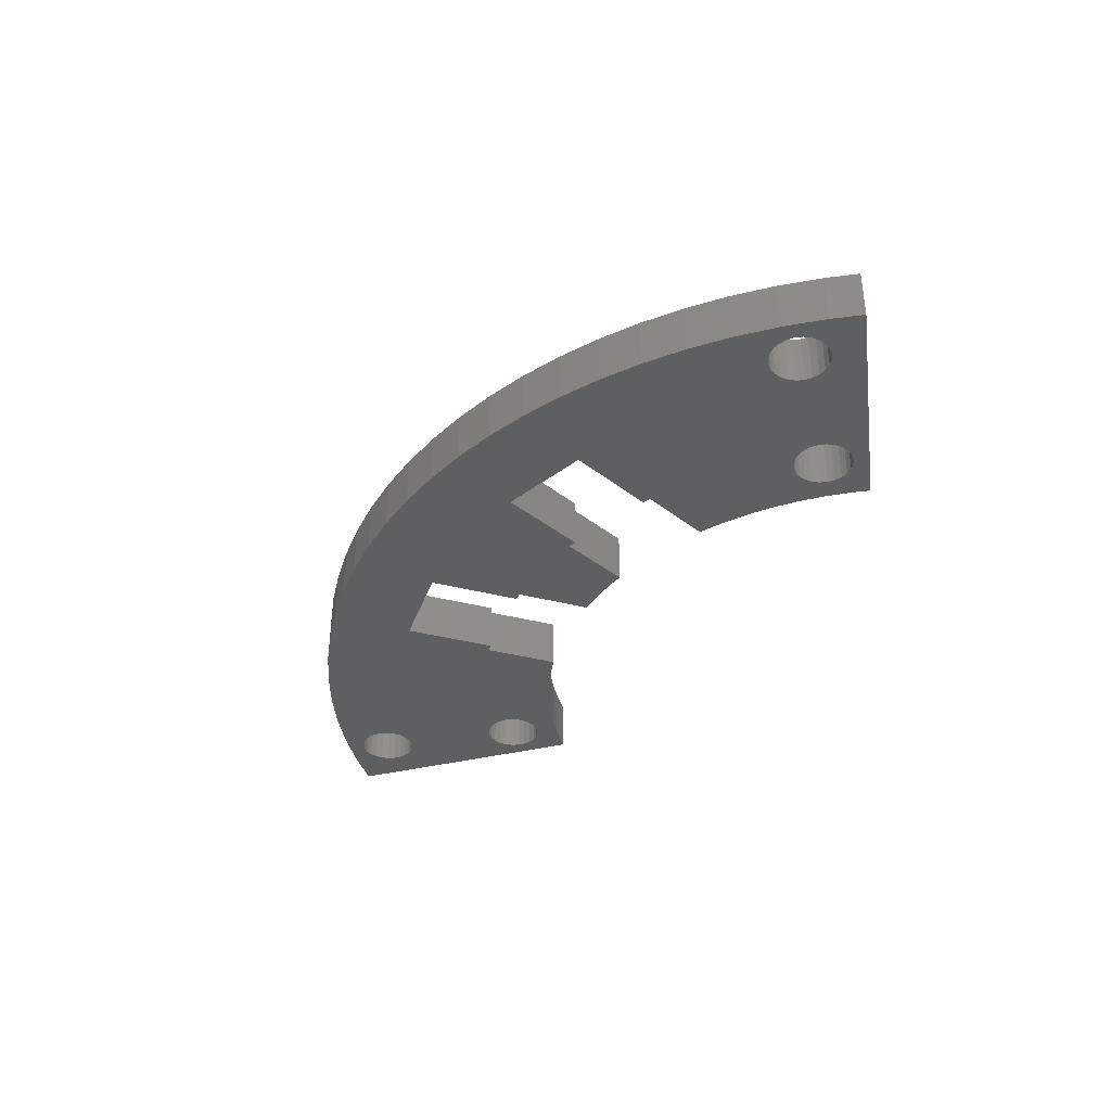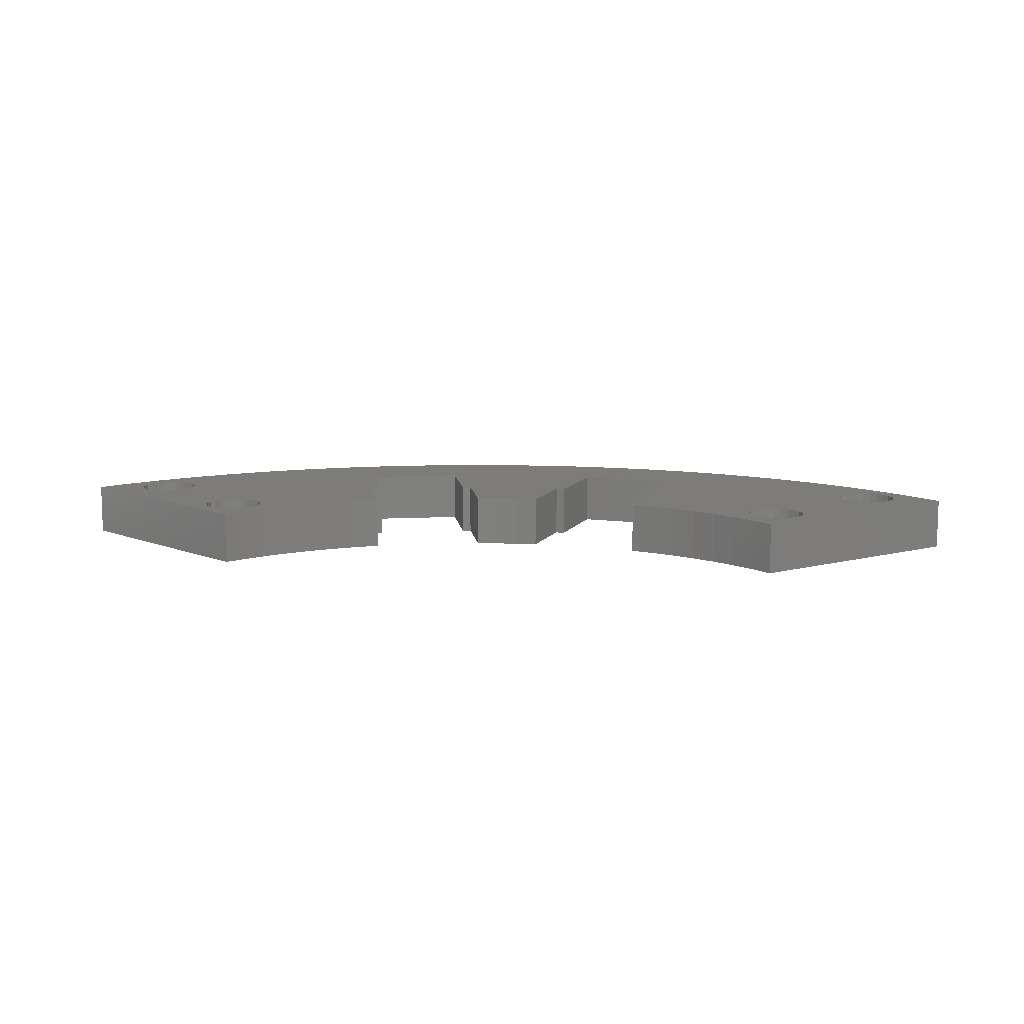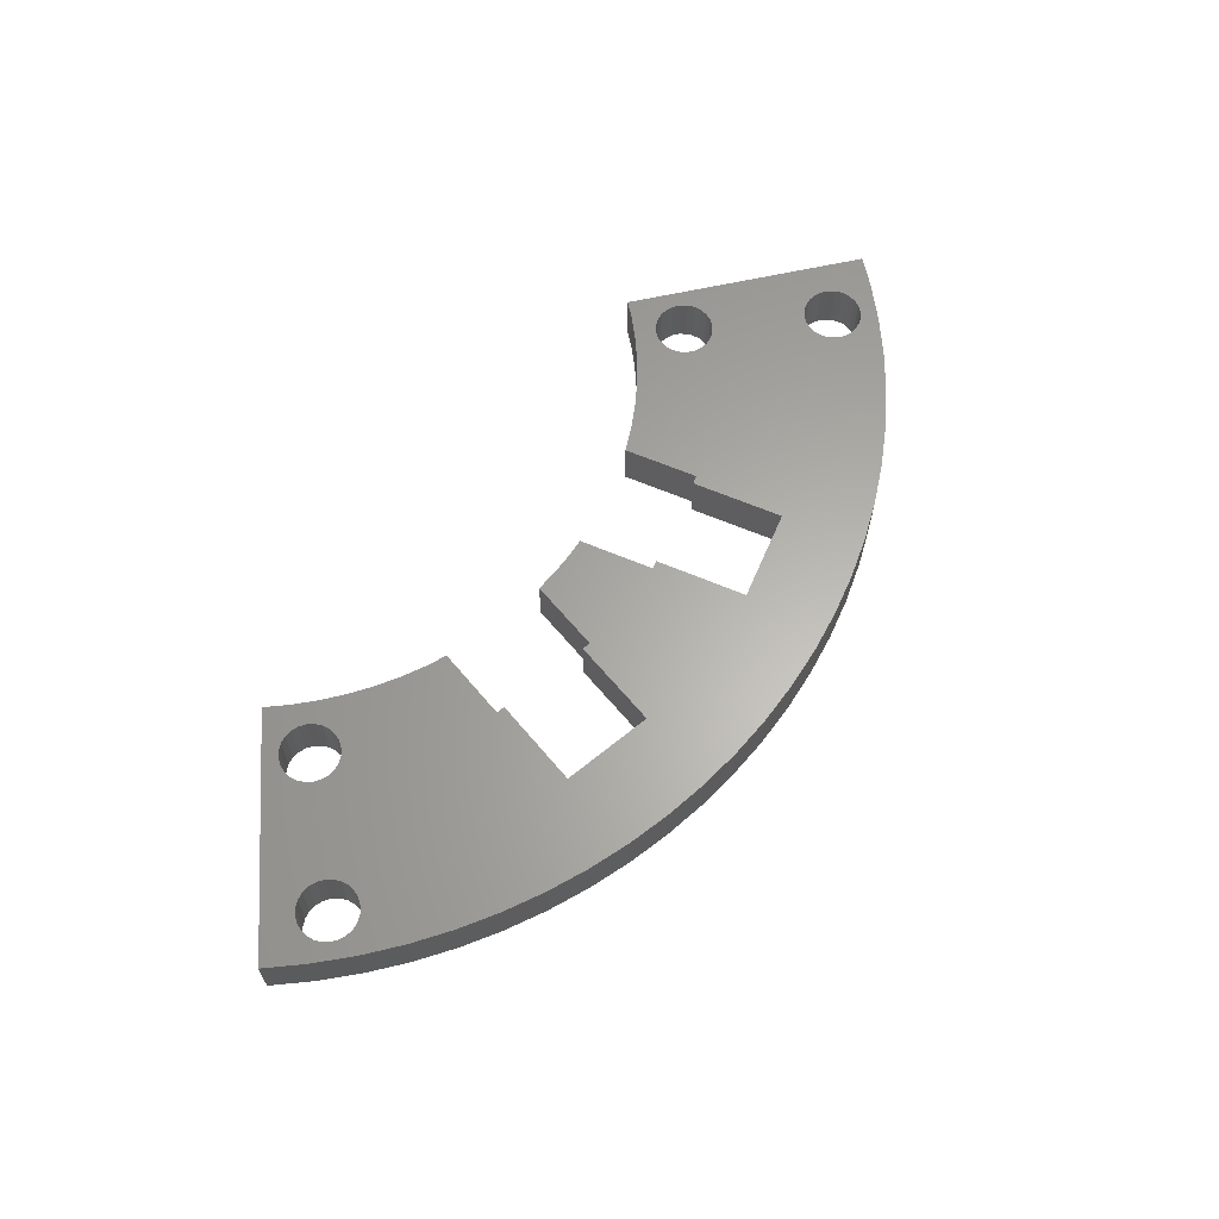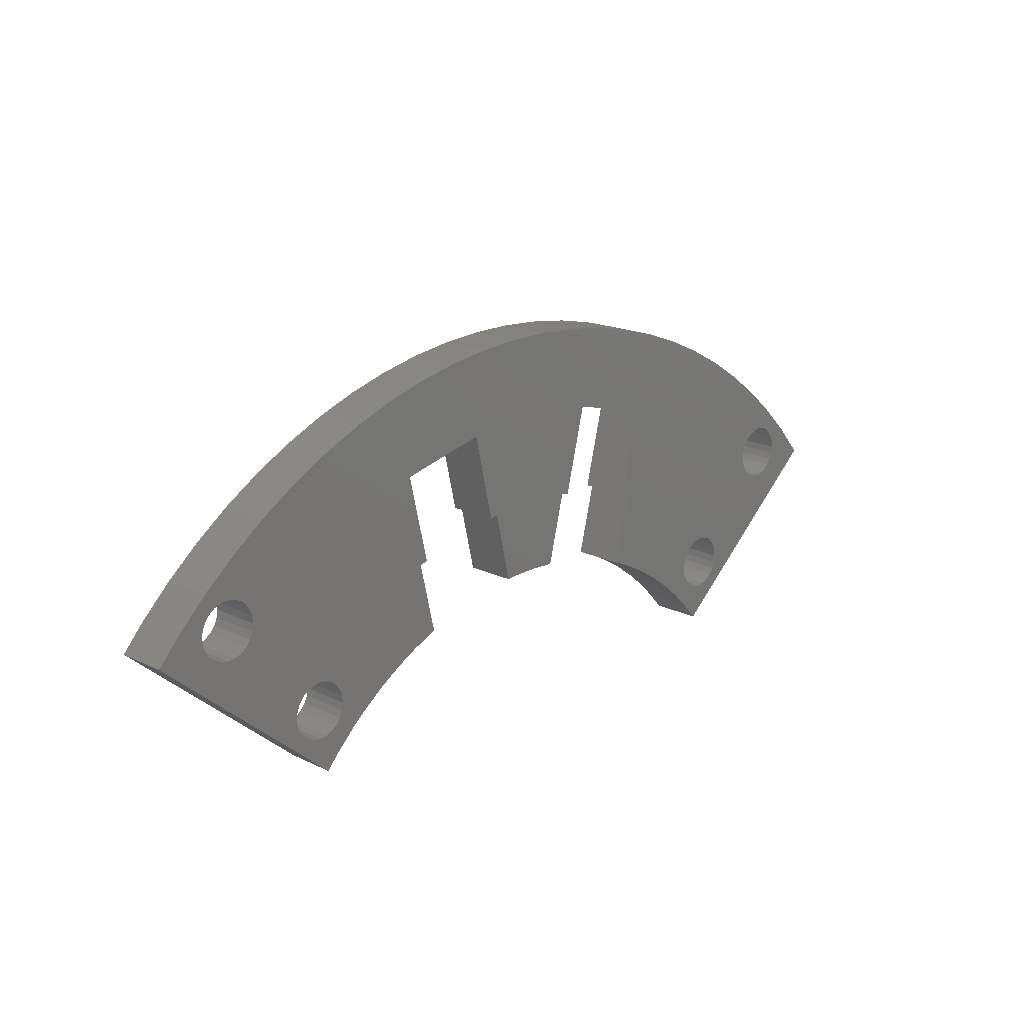
<metadata>
{"format":"stl","ext":"stl","renderer":"f3d","projection":"perspective","resolution":1024,"background":"white","views":[{"elev":-36.9,"azim":-122.5,"up":"+Z"},{"elev":10.0,"azim":5.3,"up":"+Z"},{"elev":63.0,"azim":126.3,"up":"+Z"},{"elev":18.4,"azim":-47.0,"up":"+Y"}]}
</metadata>
<code>
# stl→obj: 310 verts, 632 faces
v -3.202 26.16 22
v -2.705 26.27 25
v -3.202 26.16 25
v -2.705 26.27 22
v -9.087 24.8 22
v -8.59 24.92 25
v -9.087 24.8 25
v -8.59 24.92 22
v -8.084 20.46 25
v -8.084 20.46 22
v -1.7 21.92 22
v -1.7 21.92 25
v -9.823 30.26 22
v -4.435 31.5 25
v -9.823 30.26 25
v -4.435 31.5 22
v 9.024 24.76 22
v 9.518 24.64 25
v 9.024 24.76 25
v 9.518 24.64 22
v 3.163 26.22 22
v 3.658 26.1 25
v 3.163 26.22 25
v 3.658 26.1 22
v 2.084 21.89 25
v 2.084 21.89 22
v 8.439 20.31 22
v 8.439 20.31 25
v 4.984 31.42 22
v 10.35 30.08 25
v 4.984 31.42 25
v 10.35 30.08 22
v 1.281 36.68 22
v -1.281 36.68 25
v 1.281 36.68 25
v -1.281 36.68 22
v 26.4 25.49 22
v 24.56 27.27 25
v 26.4 25.49 25
v 24.56 27.27 22
v -24.56 27.27 22
v -26.4 25.49 25
v -24.56 27.27 25
v -26.4 25.49 22
v -11.34 34.9 22
v -13.75 34.03 25
v -11.34 34.9 25
v -13.75 34.03 22
v 22.59 28.92 22
v 20.52 30.43 25
v 22.59 28.92 25
v 20.52 30.43 22
v -3.836 36.5 22
v -6.373 36.14 25
v -3.836 36.5 25
v -6.373 36.14 22
v 8.879 35.61 22
v 6.373 36.14 25
v 8.879 35.61 25
v 6.373 36.14 22
v 18.35 31.78 22
v 16.09 32.99 25
v 18.35 31.78 25
v 16.09 32.99 22
v -16.55 19.91 25
v -21.53 25.25 25
v -21.49 24.81 25
v -20.52 30.43 25
v -21.69 25.66 25
v -21.94 26.03 25
v -22.59 28.92 25
v -22.29 26.31 25
v -22.69 26.49 25
v -23.13 26.57 25
v -23.57 26.52 25
v -23.99 26.37 25
v -24.35 26.11 25
v -24.63 25.77 25
v -24.82 25.36 25
v -24.89 24.93 25
v 23.21 22.81 25
v 19 18.45 25
v 19.07 18.01 25
v 21.92 24.43 25
v 18.83 18.86 25
v 18.55 19.21 25
v 16.9 19.62 25
v 21.97 24.87 25
v 18.19 19.47 25
v 17.78 19.63 25
v 17.34 19.68 25
v 16.49 19.44 25
v 16.14 19.17 25
v 11 19.05 25
v 12.3 18.24 25
v 15.88 18.81 25
v 13.75 34.03 25
v 15.66 17.95 25
v 13.54 17.34 25
v 14.72 16.35 25
v 15.72 18.4 25
v 11.34 34.9 25
v 3.836 36.5 25
v 0.7678 21.99 25
v -0.7678 21.99 25
v -8.879 35.61 25
v -16.09 32.99 25
v -18.35 31.78 25
v -15.81 19.44 25
v -11 19.05 25
v -16.15 19.73 25
v -15.55 19.08 25
v -12.3 18.24 25
v -15.35 18.22 25
v -13.54 17.34 25
v -15.39 18.67 25
v -15.42 17.79 25
v -16.99 19.98 25
v -17.43 19.94 25
v -21.56 24.37 25
v -17.85 19.79 25
v -21.74 23.96 25
v -18.21 19.53 25
v 9.644 19.77 25
v -9.644 19.77 25
v -8.241 20.4 25
v -14.72 16.35 25
v -15.61 17.38 25
v -15.89 17.04 25
v -16.25 16.78 25
v -15.83 15.28 25
v -16.67 16.63 25
v -17.11 16.58 25
v -16.6 14.43 25
v -17.55 16.66 25
v -17.95 16.84 25
v -18.29 17.12 25
v -27.69 24.07 25
v -18.55 17.48 25
v -22.03 23.62 25
v -18.49 19.19 25
v -22.39 23.36 25
v -18.68 18.78 25
v -22.81 23.21 25
v -18.75 18.34 25
v -23.25 23.17 25
v -18.71 17.9 25
v -23.69 23.24 25
v -24.09 23.42 25
v -24.43 23.71 25
v -24.85 24.48 25
v -24.69 24.07 25
v 25.25 24.93 25
v 25.32 24.49 25
v 25.08 25.33 25
v 24.8 25.68 25
v 24.44 25.95 25
v 24.03 26.11 25
v 23.59 26.16 25
v 23.15 26.09 25
v 22.74 25.92 25
v 22.39 25.64 25
v 22.13 25.28 25
v 25.27 24.05 25
v 28.11 23.59 25
v 25.11 23.63 25
v 24.84 23.28 25
v 24.49 23 25
v 24.09 22.82 25
v 21.98 23.99 25
v 22.16 23.58 25
v 22.44 23.23 25
v 22.79 22.97 25
v 23.65 22.76 25
v 19.02 17.57 25
v 18.85 17.16 25
v 18.59 16.8 25
v 16.85 14.14 25
v 18.24 16.52 25
v 17.84 16.35 25
v 17.4 16.28 25
v 16.95 16.33 25
v 15.83 15.28 25
v 16.54 16.5 25
v 16.18 16.76 25
v 15.91 17.11 25
v 15.73 17.51 25
v -18.35 31.78 22
v -20.52 30.43 22
v -22.59 28.92 22
v -8.241 20.4 22
v -9.644 19.77 22
v -11 19.05 22
v -15.81 19.44 22
v 9.644 19.77 22
v 11 19.05 22
v -13.54 17.34 22
v -15.42 17.79 22
v -15.35 18.22 22
v -14.72 16.35 22
v -15.61 17.38 22
v -16.25 16.78 22
v -15.83 15.28 22
v -15.89 17.04 22
v -17.11 16.58 22
v -16.6 14.43 22
v -16.67 16.63 22
v -17.55 16.66 22
v -17.95 16.84 22
v -18.29 17.12 22
v -27.69 24.07 22
v -23.25 23.17 22
v -18.75 18.34 22
v -18.71 17.9 22
v -21.49 24.81 22
v -18.55 17.48 22
v -21.56 24.37 22
v -21.74 23.96 22
v -22.03 23.62 22
v -22.39 23.36 22
v -22.81 23.21 22
v -23.69 23.24 22
v -24.09 23.42 22
v -24.85 24.48 22
v -24.89 24.93 22
v -24.69 24.07 22
v -24.43 23.71 22
v -21.53 25.25 22
v -21.69 25.66 22
v -21.94 26.03 22
v -22.29 26.31 22
v -22.69 26.49 22
v -23.13 26.57 22
v -23.57 26.52 22
v -23.99 26.37 22
v -24.35 26.11 22
v -24.63 25.77 22
v -24.82 25.36 22
v 25.27 24.05 22
v 28.11 23.59 22
v 25.32 24.49 22
v 25.11 23.63 22
v 24.84 23.28 22
v 24.49 23 22
v 24.09 22.82 22
v 17.34 19.68 22
v 21.92 24.43 22
v 21.98 23.99 22
v 18.55 19.21 22
v 22.44 23.23 22
v 18.83 18.86 22
v 22.79 22.97 22
v 19 18.45 22
v 23.21 22.81 22
v 19.07 18.01 22
v 23.65 22.76 22
v 19.02 17.57 22
v 18.85 17.16 22
v 18.59 16.8 22
v 16.85 14.14 22
v 18.24 16.52 22
v 17.84 16.35 22
v 17.4 16.28 22
v 16.95 16.33 22
v 15.83 15.28 22
v 16.54 16.5 22
v 16.18 16.76 22
v 14.72 16.35 22
v 15.91 17.11 22
v 15.73 17.51 22
v 13.54 17.34 22
v 25.25 24.93 22
v 25.08 25.33 22
v 24.8 25.68 22
v 24.44 25.95 22
v 24.03 26.11 22
v 23.59 26.16 22
v 23.15 26.09 22
v 22.74 25.92 22
v 22.39 25.64 22
v 22.13 25.28 22
v 21.97 24.87 22
v 22.16 23.58 22
v 18.19 19.47 22
v 17.78 19.63 22
v 16.9 19.62 22
v 16.49 19.44 22
v 16.14 19.17 22
v 12.3 18.24 22
v 15.88 18.81 22
v 15.72 18.4 22
v 15.66 17.95 22
v 13.75 34.03 22
v 11.34 34.9 22
v 3.836 36.5 22
v 0.7678 21.99 22
v -0.7678 21.99 22
v -8.879 35.61 22
v -16.55 19.91 22
v -16.15 19.73 22
v -12.3 18.24 22
v -15.39 18.67 22
v -15.55 19.08 22
v -16.09 32.99 22
v -16.99 19.98 22
v -17.43 19.94 22
v -17.85 19.79 22
v -18.21 19.53 22
v -18.49 19.19 22
v -18.68 18.78 22
f 1 2 3
f 2 1 4
f 5 6 7
f 6 5 8
f 9 5 7
f 5 9 10
f 11 2 4
f 2 11 12
f 13 14 15
f 14 13 16
f 6 13 15
f 13 6 8
f 1 14 16
f 14 1 3
f 17 18 19
f 18 17 20
f 21 22 23
f 22 21 24
f 25 21 23
f 21 25 26
f 27 18 20
f 18 27 28
f 29 30 31
f 30 29 32
f 22 29 31
f 29 22 24
f 17 30 32
f 30 17 19
f 33 34 35
f 34 33 36
f 37 38 39
f 38 37 40
f 41 42 43
f 42 41 44
f 45 46 47
f 46 45 48
f 49 50 51
f 50 49 52
f 53 54 55
f 54 53 56
f 57 58 59
f 58 57 60
f 61 62 63
f 62 61 64
f 40 51 38
f 51 40 49
f 65 66 67
f 68 69 66
f 68 70 69
f 71 70 68
f 70 71 72
f 71 73 72
f 71 74 73
f 43 74 71
f 74 43 75
f 75 43 76
f 76 43 77
f 43 78 77
f 42 78 43
f 78 42 79
f 79 42 80
f 81 82 83
f 84 85 82
f 84 86 85
f 87 88 18
f 84 89 86
f 84 90 89
f 84 91 90
f 84 87 91
f 88 87 84
f 87 18 92
f 30 63 62
f 92 18 93
f 94 93 18
f 95 93 94
f 93 95 96
f 30 62 97
f 98 99 100
f 99 101 95
f 30 97 102
f 63 30 18
f 101 99 98
f 59 30 102
f 31 59 58
f 59 31 30
f 103 31 58
f 35 31 103
f 31 23 22
f 14 31 35
f 31 14 23
f 104 23 2
f 23 104 25
f 14 35 34
f 104 2 105
f 105 2 12
f 23 14 2
f 14 34 55
f 2 14 3
f 54 14 55
f 106 14 54
f 106 15 14
f 47 15 106
f 46 15 47
f 107 15 46
f 108 15 107
f 109 110 111
f 112 113 109
f 114 115 116
f 117 115 114
f 113 116 115
f 116 113 112
f 15 111 110
f 110 109 113
f 15 65 111
f 15 108 65
f 66 65 108
f 65 67 118
f 118 67 119
f 120 119 67
f 119 120 121
f 122 121 120
f 121 122 123
f 66 108 68
f 96 95 101
f 94 18 124
f 18 30 19
f 124 18 28
f 15 7 6
f 110 7 15
f 7 110 125
f 7 126 9
f 126 7 125
f 115 117 127
f 128 127 117
f 129 127 128
f 130 127 129
f 127 130 131
f 132 131 130
f 133 131 132
f 131 133 134
f 135 134 133
f 136 134 135
f 137 134 136
f 138 137 139
f 140 123 122
f 123 140 141
f 142 141 140
f 141 142 143
f 144 143 142
f 143 144 145
f 146 145 144
f 145 146 147
f 148 147 146
f 138 147 148
f 147 138 139
f 138 148 149
f 138 149 150
f 42 151 80
f 138 151 42
f 151 138 152
f 152 138 150
f 137 138 134
f 39 153 154
f 39 155 153
f 39 156 155
f 38 156 39
f 38 157 156
f 38 158 157
f 38 159 158
f 38 160 159
f 51 160 38
f 160 51 161
f 51 162 161
f 50 162 51
f 162 50 163
f 63 88 50
f 163 50 88
f 164 39 154
f 39 164 165
f 166 165 164
f 167 165 166
f 168 165 167
f 169 165 168
f 18 88 63
f 82 170 84
f 82 171 170
f 82 172 171
f 82 173 172
f 82 81 173
f 83 174 81
f 83 169 174
f 175 169 83
f 169 175 165
f 176 165 175
f 177 165 176
f 178 177 179
f 177 178 165
f 180 178 179
f 181 178 180
f 182 178 181
f 183 182 184
f 183 184 185
f 100 185 186
f 182 183 178
f 100 186 187
f 100 187 98
f 185 100 183
f 188 68 108
f 68 188 189
f 190 43 71
f 43 190 41
f 36 55 34
f 55 36 53
f 191 5 10
f 5 191 192
f 5 13 8
f 193 5 192
f 194 5 193
f 195 27 20
f 20 196 195
f 196 20 32
f 32 20 17
f 197 198 199
f 200 201 198
f 202 200 203
f 200 204 201
f 200 202 204
f 205 203 206
f 203 207 202
f 203 205 207
f 206 208 205
f 206 209 208
f 206 210 209
f 211 210 206
f 212 213 214
f 213 215 189
f 211 214 216
f 213 217 215
f 213 218 217
f 213 219 218
f 213 220 219
f 210 211 216
f 213 221 220
f 213 212 221
f 214 222 212
f 214 211 222
f 222 211 223
f 224 44 225
f 211 224 226
f 211 226 227
f 223 211 227
f 224 211 44
f 228 189 215
f 229 189 228
f 230 189 229
f 190 230 231
f 230 190 189
f 232 190 231
f 233 190 232
f 41 233 234
f 41 234 235
f 41 235 236
f 233 41 190
f 237 41 236
f 44 237 238
f 44 238 225
f 237 44 41
f 239 37 240
f 37 239 241
f 240 242 239
f 240 243 242
f 240 244 243
f 240 245 244
f 246 247 248
f 249 250 251
f 252 251 250
f 251 252 253
f 254 253 252
f 253 254 255
f 256 255 254
f 245 255 256
f 257 245 240
f 245 257 255
f 240 258 257
f 240 259 258
f 260 259 240
f 259 260 261
f 260 262 261
f 260 263 262
f 260 264 263
f 265 264 260
f 264 265 266
f 266 265 267
f 268 267 265
f 267 268 269
f 269 268 270
f 271 270 268
f 272 37 241
f 273 37 272
f 274 37 273
f 274 40 37
f 275 40 274
f 276 40 275
f 277 40 276
f 278 40 277
f 49 278 279
f 278 49 40
f 280 49 279
f 52 280 281
f 52 281 282
f 280 52 49
f 52 282 247
f 250 249 283
f 284 283 249
f 283 284 248
f 285 248 284
f 246 248 285
f 247 246 286
f 247 61 52
f 247 286 61
f 32 286 287
f 196 287 288
f 286 32 61
f 289 288 290
f 289 290 291
f 271 291 292
f 270 271 292
f 291 271 289
f 288 289 196
f 61 32 64
f 64 32 293
f 287 196 32
f 293 32 294
f 32 57 294
f 29 57 32
f 57 29 60
f 29 295 60
f 21 29 24
f 16 29 21
f 296 21 26
f 16 21 4
f 21 296 4
f 4 296 297
f 29 33 295
f 4 297 11
f 29 16 33
f 16 4 1
f 33 16 36
f 36 16 53
f 16 56 53
f 16 298 56
f 13 298 16
f 13 45 298
f 299 5 300
f 194 193 301
f 302 301 197
f 5 194 300
f 198 197 200
f 197 199 302
f 301 302 303
f 301 303 194
f 13 48 45
f 188 5 299
f 13 304 48
f 5 188 13
f 188 299 305
f 189 305 306
f 189 306 307
f 189 307 308
f 13 188 304
f 189 308 309
f 189 309 310
f 189 310 213
f 305 189 188
f 165 37 39
f 37 165 240
f 294 59 102
f 59 294 57
f 60 103 58
f 103 60 295
f 295 35 103
f 35 295 33
f 64 97 62
f 97 64 293
f 52 63 50
f 63 52 61
f 211 42 44
f 42 211 138
f 48 107 46
f 107 48 304
f 304 108 107
f 108 304 188
f 189 71 68
f 71 189 190
f 298 47 106
f 47 298 45
f 56 106 54
f 106 56 298
f 293 102 97
f 102 293 294
f 260 165 178
f 165 260 240
f 211 134 138
f 134 211 206
f 297 104 105
f 104 297 296
f 268 183 100
f 183 268 265
f 203 127 131
f 127 203 200
f 192 126 125
f 126 192 191
f 27 124 28
f 124 27 195
f 196 95 94
f 95 196 289
f 195 94 124
f 94 195 196
f 271 100 99
f 100 271 268
f 134 203 131
f 203 134 206
f 197 113 115
f 113 197 301
f 200 115 127
f 115 200 197
f 260 183 265
f 183 260 178
f 296 25 104
f 25 296 26
f 289 99 95
f 99 289 271
f 301 110 113
f 110 301 193
f 193 125 110
f 125 193 192
f 191 9 126
f 9 191 10
f 11 105 12
f 105 11 297
f 78 236 77
f 236 78 237
f 229 70 230
f 70 229 69
f 80 238 79
f 238 80 225
f 79 237 78
f 237 79 238
f 235 75 76
f 75 235 234
f 215 66 228
f 66 215 67
f 150 226 152
f 226 150 227
f 151 225 80
f 225 151 224
f 221 146 144
f 146 221 212
f 219 142 140
f 142 219 220
f 212 148 146
f 148 212 222
f 223 150 149
f 150 223 227
f 236 76 77
f 76 236 235
f 233 73 74
f 73 233 232
f 231 70 72
f 70 231 230
f 228 69 229
f 69 228 66
f 217 67 215
f 67 217 120
f 219 122 218
f 122 219 140
f 152 224 151
f 224 152 226
f 220 144 142
f 144 220 221
f 222 149 148
f 149 222 223
f 234 74 75
f 74 234 233
f 232 72 73
f 72 232 231
f 218 120 217
f 120 218 122
f 278 159 160
f 159 278 277
f 171 248 170
f 248 171 283
f 243 168 167
f 168 243 244
f 277 158 159
f 158 277 276
f 276 157 158
f 157 276 275
f 280 161 162
f 161 280 279
f 88 281 163
f 281 88 282
f 170 247 84
f 247 170 248
f 84 282 88
f 282 84 247
f 239 154 241
f 154 239 164
f 272 155 273
f 155 272 153
f 279 160 161
f 160 279 278
f 172 283 171
f 283 172 250
f 163 280 162
f 280 163 281
f 275 156 157
f 156 275 274
f 273 156 274
f 156 273 155
f 243 166 242
f 166 243 167
f 242 164 239
f 164 242 166
f 241 153 272
f 153 241 154
f 245 174 169
f 174 245 256
f 256 81 174
f 81 256 254
f 252 172 173
f 172 252 250
f 244 169 168
f 169 244 245
f 254 173 81
f 173 254 252
f 141 308 123
f 308 141 309
f 300 109 111
f 109 300 194
f 208 136 135
f 136 208 209
f 145 310 143
f 310 145 213
f 143 309 141
f 309 143 310
f 147 213 145
f 213 147 214
f 209 137 136
f 137 209 210
f 139 214 147
f 214 139 216
f 207 133 132
f 133 207 205
f 204 130 129
f 130 204 202
f 205 135 133
f 135 205 208
f 308 121 123
f 121 308 307
f 306 118 119
f 118 306 305
f 307 119 121
f 119 307 306
f 137 216 139
f 216 137 210
f 202 132 130
f 132 202 207
f 302 112 303
f 112 302 116
f 198 114 199
f 114 198 117
f 204 128 201
f 128 204 129
f 303 109 194
f 109 303 112
f 199 116 302
f 116 199 114
f 201 117 198
f 117 201 128
f 305 65 118
f 65 305 299
f 299 111 65
f 111 299 300
f 284 86 89
f 86 284 249
f 96 288 93
f 288 96 290
f 286 91 87
f 91 286 246
f 98 291 101
f 291 98 292
f 255 82 253
f 82 255 83
f 264 184 182
f 184 264 266
f 246 90 91
f 90 246 285
f 285 89 90
f 89 285 284
f 288 92 93
f 92 288 287
f 287 87 92
f 87 287 286
f 186 270 187
f 270 186 269
f 266 185 184
f 185 266 267
f 187 292 98
f 292 187 270
f 101 290 96
f 290 101 291
f 251 86 249
f 86 251 85
f 258 175 257
f 175 258 176
f 261 180 179
f 180 261 262
f 259 176 258
f 176 259 177
f 263 182 181
f 182 263 264
f 185 269 186
f 269 185 267
f 253 85 251
f 85 253 82
f 257 83 255
f 83 257 175
f 259 179 177
f 179 259 261
f 262 181 180
f 181 262 263

</code>
